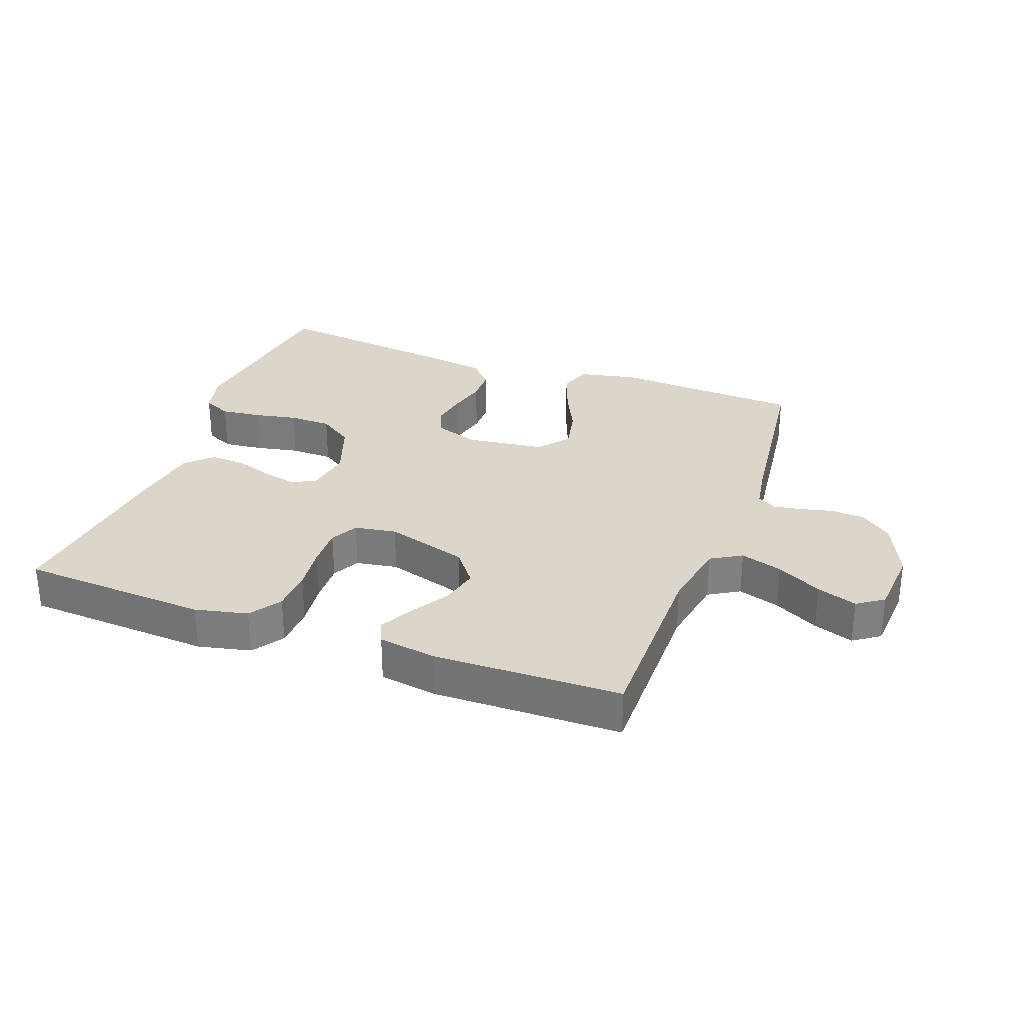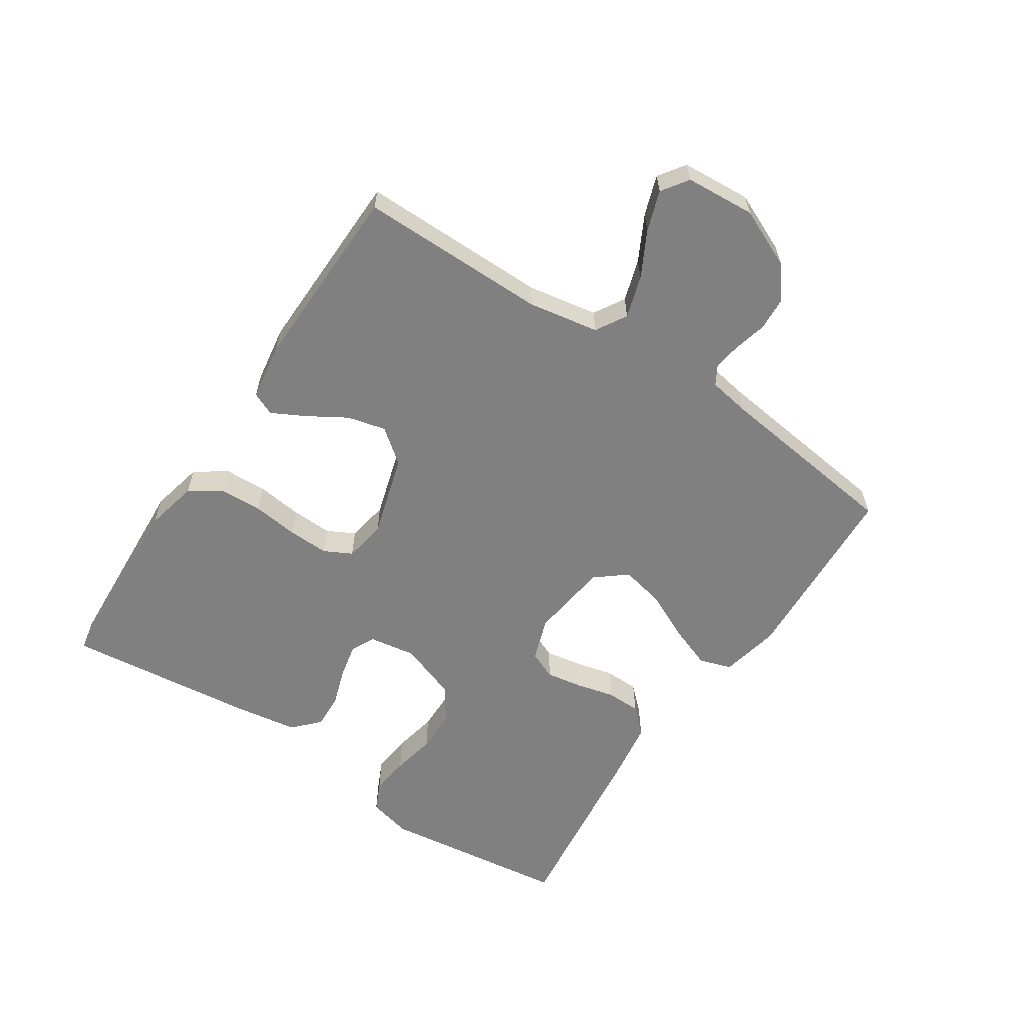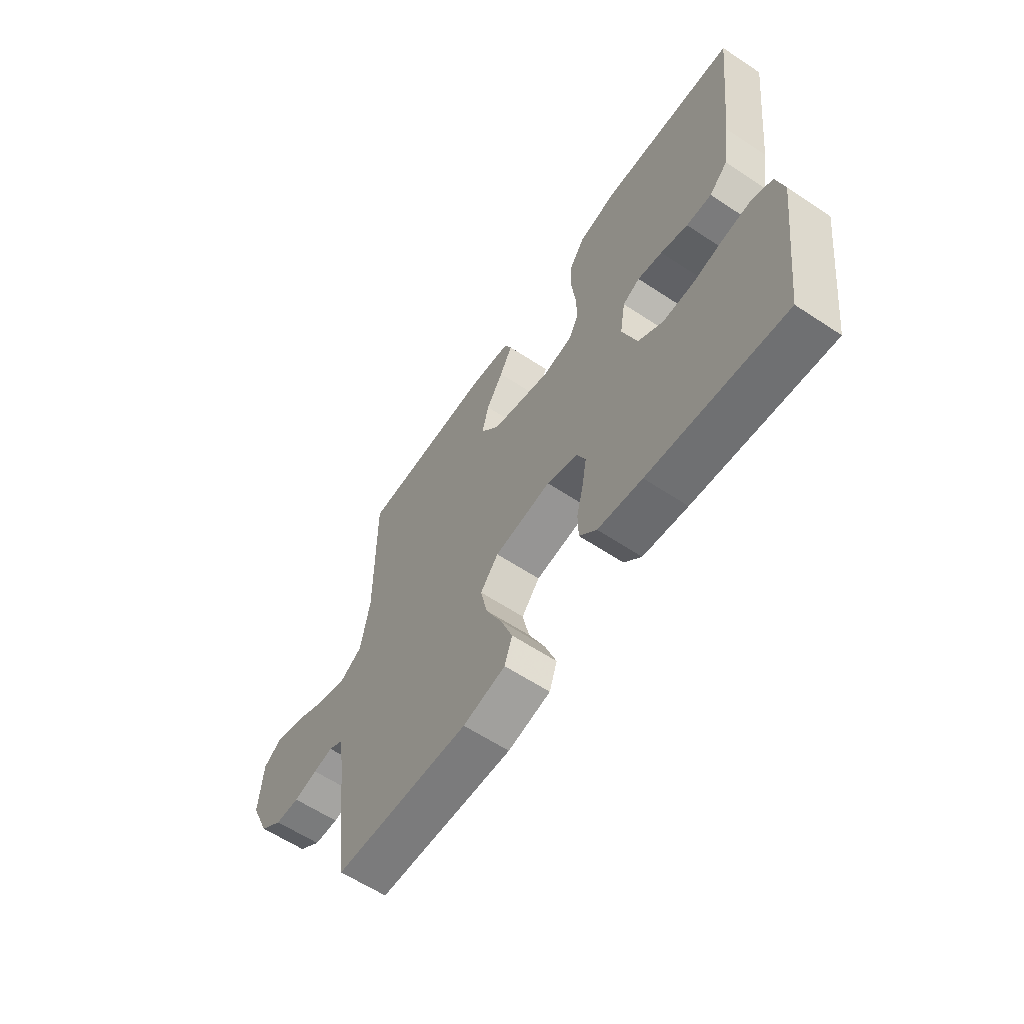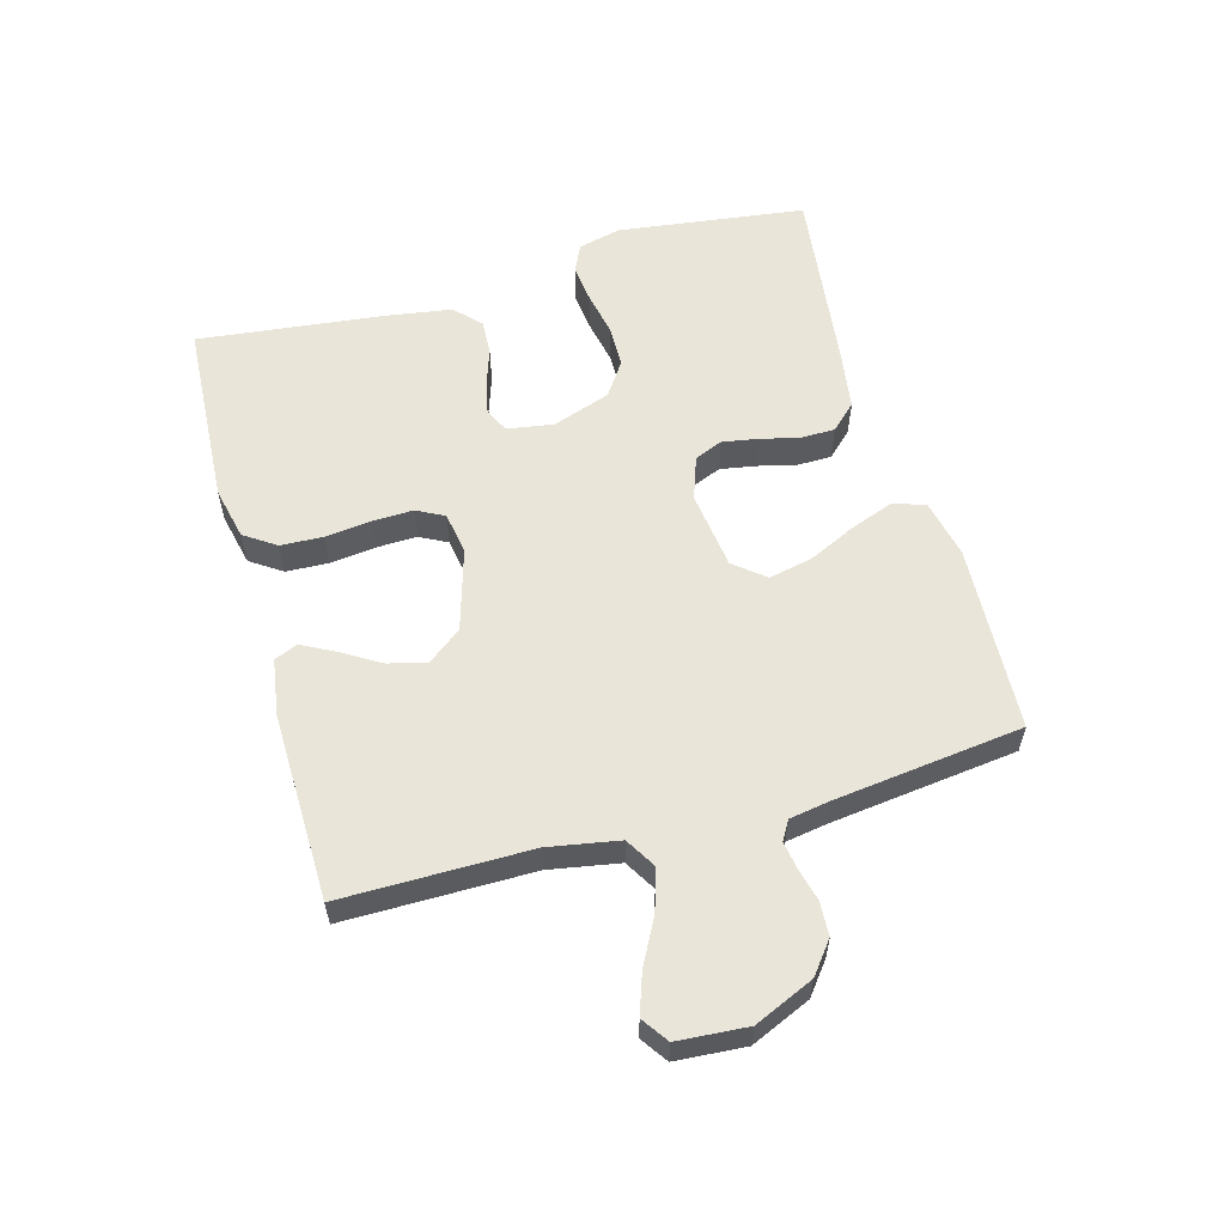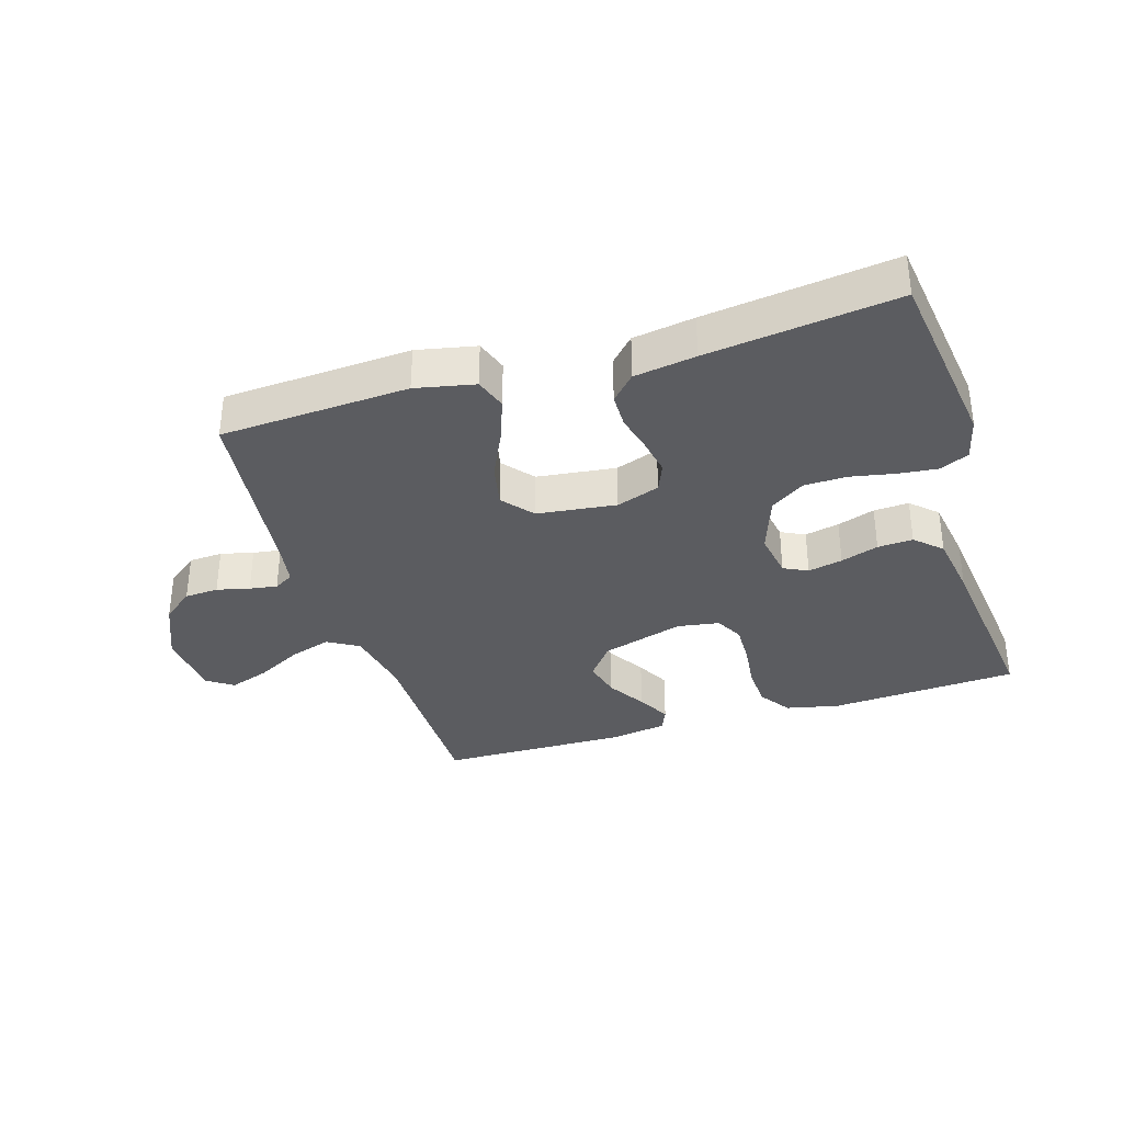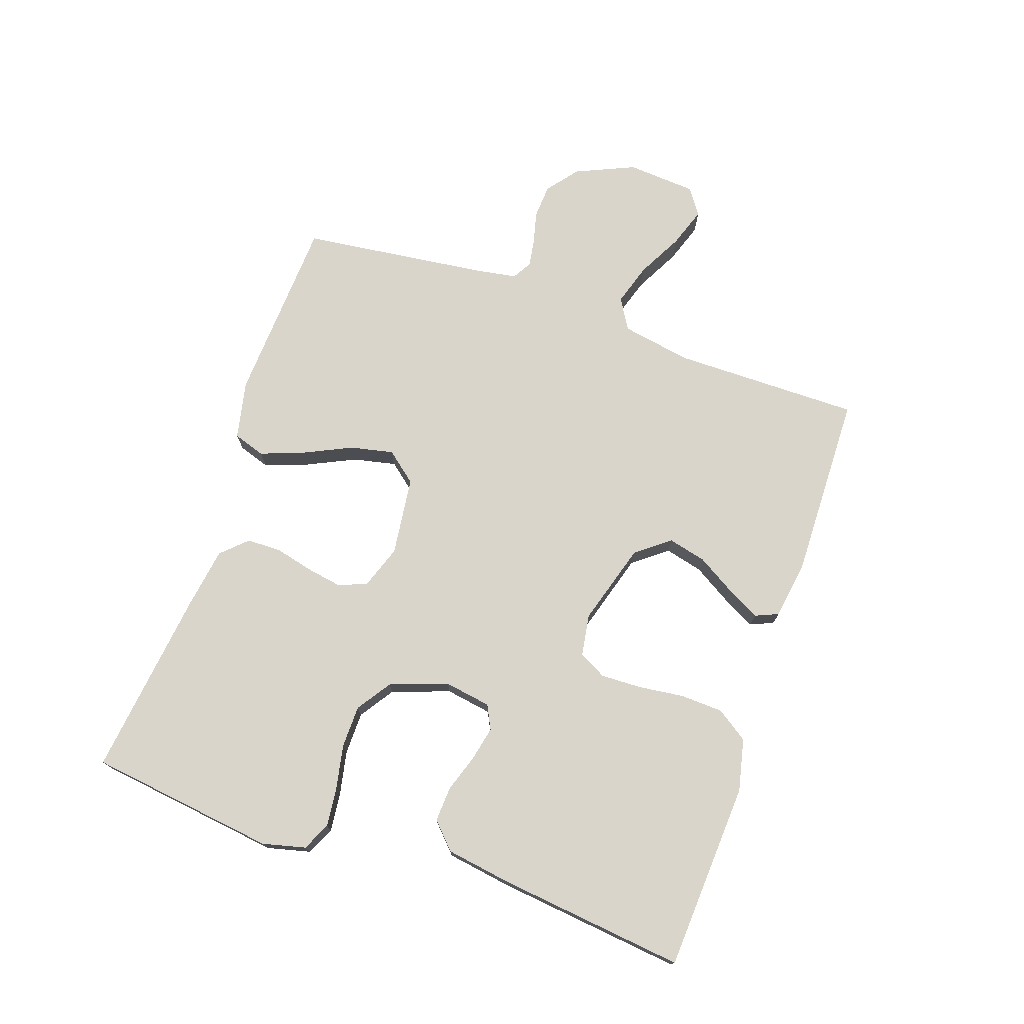
<metadata>
{"format":"obj","ext":"obj","renderer":"f3d","projection":"perspective","resolution":1024,"background":"white","views":[{"elev":30.1,"azim":20.3,"up":"+Y"},{"elev":-60.2,"azim":56.4,"up":"+Y"},{"elev":-61.2,"azim":-124.0,"up":"+Z"},{"elev":57.7,"azim":74.4,"up":"+Y"},{"elev":-34.7,"azim":-162.6,"up":"+Y"},{"elev":74.3,"azim":-71.0,"up":"+Y"}]}
</metadata>
<code>
v -0.5 0.07 0.5
v -0.2 0.07 0.517
v -0.116 0.07 0.498
v -0.082 0.07 0.448
v -0.079 0.07 0.38
v -0.088 0.07 0.307
v -0.09 0.07 0.242
v -0.067 0.07 0.198
v 0 0.07 0.187
v 0.131 0.07 0.226
v 0.173 0.07 0.28
v 0.158 0.07 0.341
v 0.121 0.07 0.402
v 0.093 0.07 0.455
v 0.109 0.07 0.492
v 0.2 0.07 0.506
v 0.5 0.07 0.5
v 0.499 0.07 0.2
v 0.519 0.07 0.088
v 0.568 0.07 0.059
v 0.635 0.07 0.08
v 0.707 0.07 0.118
v 0.771 0.07 0.14
v 0.813 0.07 0.111
v 0.821 0.07 0
v 0.779 0.07 -0.095
v 0.729 0.07 -0.134
v 0.675 0.07 -0.137
v 0.623 0.07 -0.124
v 0.579 0.07 -0.117
v 0.548 0.07 -0.135
v 0.537 0.07 -0.2
v 0.5 0.07 -0.5
v 0.2 0.07 -0.516
v 0.106 0.07 -0.496
v 0.089 0.07 -0.445
v 0.115 0.07 -0.375
v 0.151 0.07 -0.299
v 0.166 0.07 -0.23
v 0.126 0.07 -0.181
v 0 0.07 -0.165
v -0.069 0.07 -0.189
v -0.088 0.07 -0.234
v -0.078 0.07 -0.292
v -0.063 0.07 -0.353
v -0.064 0.07 -0.408
v -0.102 0.07 -0.448
v -0.2 0.07 -0.463
v -0.5 0.07 -0.5
v -0.539 0.07 -0.2
v -0.522 0.07 -0.131
v -0.477 0.07 -0.11
v -0.414 0.07 -0.117
v -0.344 0.07 -0.131
v -0.276 0.07 -0.13
v -0.221 0.07 -0.093
v -0.188 0.07 0
v -0.2 0.07 0.074
v -0.238 0.07 0.093
v -0.293 0.07 0.081
v -0.353 0.07 0.061
v -0.409 0.07 0.058
v -0.45 0.07 0.097
v -0.466 0.07 0.2
v -0.5 0 0.5
v -0.2 0 0.517
v -0.116 0 0.498
v -0.082 0 0.448
v -0.079 0 0.38
v -0.088 0 0.307
v -0.09 0 0.242
v -0.067 0 0.198
v 0 0 0.187
v 0.131 0 0.226
v 0.173 0 0.28
v 0.158 0 0.341
v 0.121 0 0.402
v 0.093 0 0.455
v 0.109 0 0.492
v 0.2 0 0.506
v 0.5 0 0.5
v 0.499 0 0.2
v 0.519 0 0.088
v 0.568 0 0.059
v 0.635 0 0.08
v 0.707 0 0.118
v 0.771 0 0.14
v 0.813 0 0.111
v 0.821 0 0
v 0.779 0 -0.095
v 0.729 0 -0.134
v 0.675 0 -0.137
v 0.623 0 -0.124
v 0.579 0 -0.117
v 0.548 0 -0.135
v 0.537 0 -0.2
v 0.5 0 -0.5
v 0.2 0 -0.516
v 0.106 0 -0.496
v 0.089 0 -0.445
v 0.115 0 -0.375
v 0.151 0 -0.299
v 0.166 0 -0.23
v 0.126 0 -0.181
v 0 0 -0.165
v -0.069 0 -0.189
v -0.088 0 -0.234
v -0.078 0 -0.292
v -0.063 0 -0.353
v -0.064 0 -0.408
v -0.102 0 -0.448
v -0.2 0 -0.463
v -0.5 0 -0.5
v -0.539 0 -0.2
v -0.522 0 -0.131
v -0.477 0 -0.11
v -0.414 0 -0.117
v -0.344 0 -0.131
v -0.276 0 -0.13
v -0.221 0 -0.093
v -0.188 0 0
v -0.2 0 0.074
v -0.238 0 0.093
v -0.293 0 0.081
v -0.353 0 0.061
v -0.409 0 0.058
v -0.45 0 0.097
v -0.466 0 0.2
f 4 5 6
f 3 4 6
f 2 3 6
f 1 2 6
f 64 1 6
f 63 64 6
f 62 63 6
f 61 62 6
f 60 61 6
f 59 60 6 7
f 58 59 7 8
f 57 58 8 9
f 56 57 9 10
f 52 53 54
f 51 52 54
f 50 51 54
f 49 50 54
f 48 49 54
f 47 48 54
f 46 47 54
f 45 46 54
f 44 45 54
f 43 44 54 55
f 42 43 55 56
f 36 37 38
f 35 36 38
f 34 35 38
f 33 34 38
f 32 33 38
f 31 32 38 39
f 30 31 39 40
f 27 28 29
f 26 27 29
f 25 26 29
f 24 25 29
f 23 24 29
f 22 23 29
f 21 22 29
f 20 21 29 30
f 30 40 41
f 20 30 41
f 19 20 41
f 16 17 18
f 15 16 18
f 14 15 18
f 13 14 18
f 12 13 18
f 11 12 18 19
f 42 56 10
f 41 42 10
f 19 41 10
f 10 11 19
f 70 69 68
f 70 68 67
f 70 67 66
f 70 66 65
f 70 65 128
f 70 128 127
f 70 127 126
f 70 126 125
f 70 125 124
f 71 70 124 123
f 72 71 123 122
f 73 72 122 121
f 74 73 121 120
f 118 117 116
f 118 116 115
f 118 115 114
f 118 114 113
f 118 113 112
f 118 112 111
f 118 111 110
f 118 110 109
f 118 109 108
f 119 118 108 107
f 120 119 107 106
f 102 101 100
f 102 100 99
f 102 99 98
f 102 98 97
f 102 97 96
f 103 102 96 95
f 104 103 95 94
f 93 92 91
f 93 91 90
f 93 90 89
f 93 89 88
f 93 88 87
f 93 87 86
f 93 86 85
f 94 93 85 84
f 105 104 94
f 105 94 84
f 105 84 83
f 82 81 80
f 82 80 79
f 82 79 78
f 82 78 77
f 82 77 76
f 83 82 76 75
f 74 120 106
f 74 106 105
f 74 105 83
f 83 75 74
f 1 65 66 2
f 2 66 67 3
f 3 67 68 4
f 4 68 69 5
f 5 69 70 6
f 6 70 71 7
f 7 71 72 8
f 8 72 73 9
f 9 73 74 10
f 10 74 75 11
f 11 75 76 12
f 12 76 77 13
f 13 77 78 14
f 14 78 79 15
f 15 79 80 16
f 16 80 81 17
f 17 81 82 18
f 18 82 83 19
f 19 83 84 20
f 20 84 85 21
f 21 85 86 22
f 22 86 87 23
f 23 87 88 24
f 24 88 89 25
f 25 89 90 26
f 26 90 91 27
f 27 91 92 28
f 28 92 93 29
f 29 93 94 30
f 30 94 95 31
f 31 95 96 32
f 32 96 97 33
f 33 97 98 34
f 34 98 99 35
f 35 99 100 36
f 36 100 101 37
f 37 101 102 38
f 38 102 103 39
f 39 103 104 40
f 40 104 105 41
f 41 105 106 42
f 42 106 107 43
f 43 107 108 44
f 44 108 109 45
f 45 109 110 46
f 46 110 111 47
f 47 111 112 48
f 48 112 113 49
f 49 113 114 50
f 50 114 115 51
f 51 115 116 52
f 52 116 117 53
f 53 117 118 54
f 54 118 119 55
f 55 119 120 56
f 56 120 121 57
f 57 121 122 58
f 58 122 123 59
f 59 123 124 60
f 60 124 125 61
f 61 125 126 62
f 62 126 127 63
f 63 127 128 64
f 64 128 65 1

</code>
